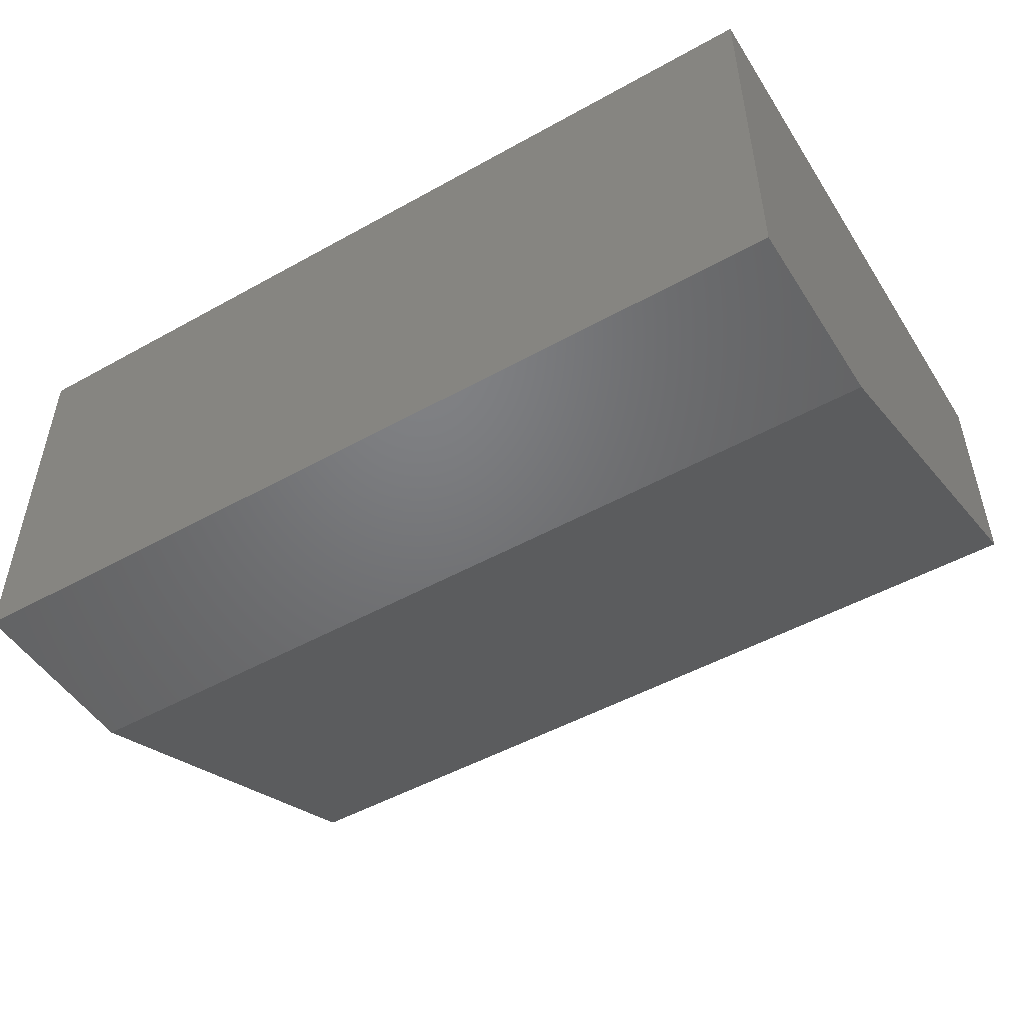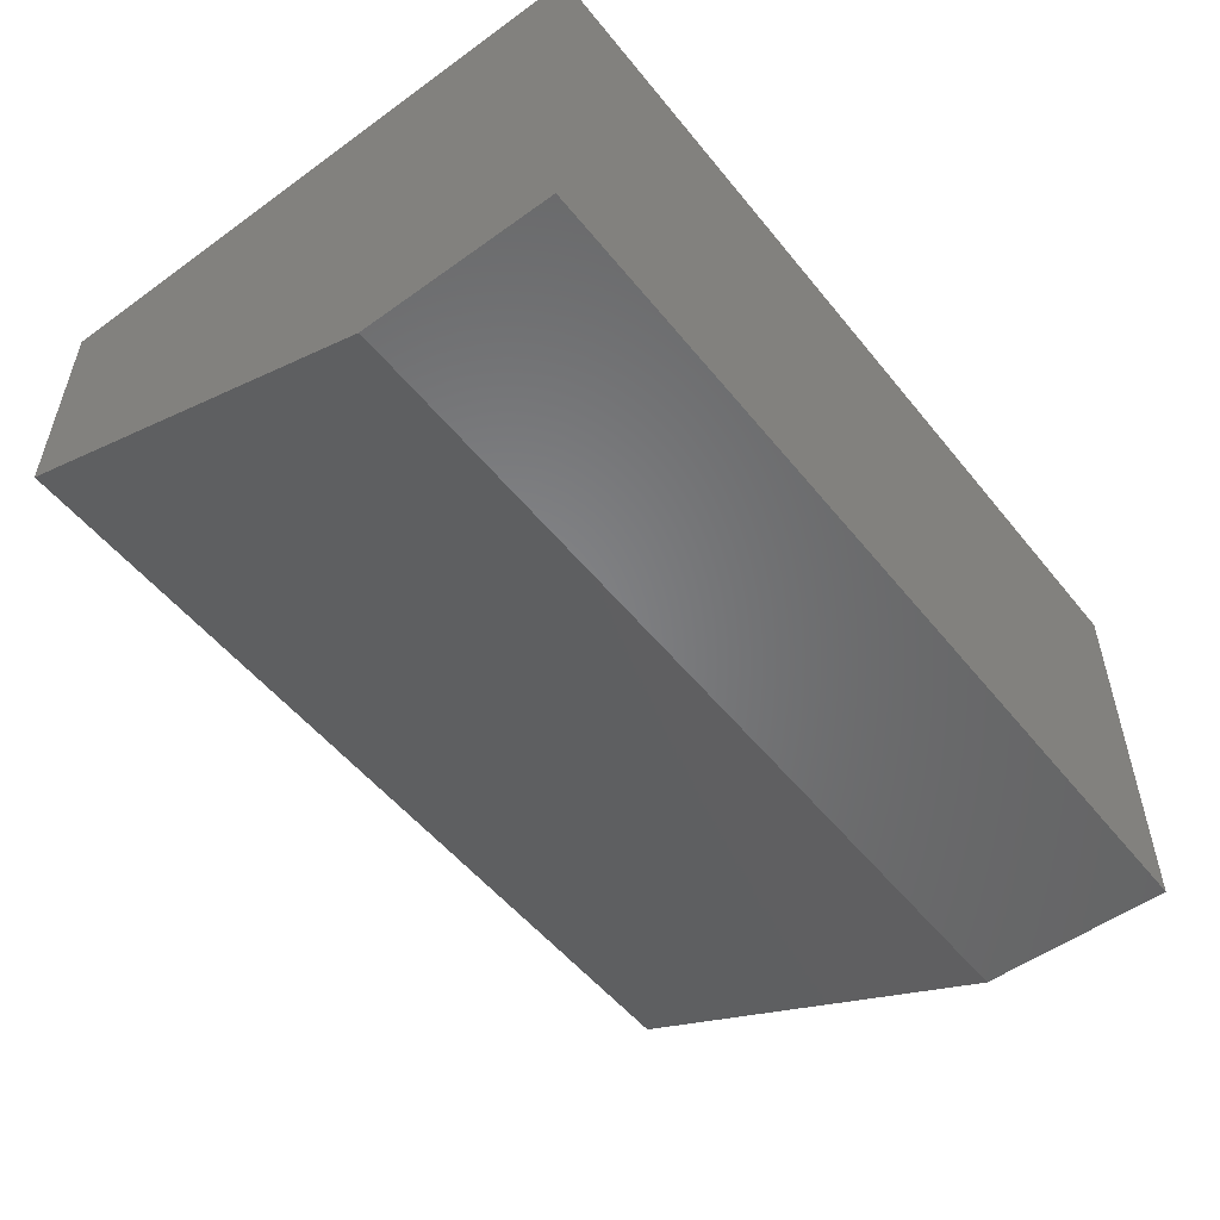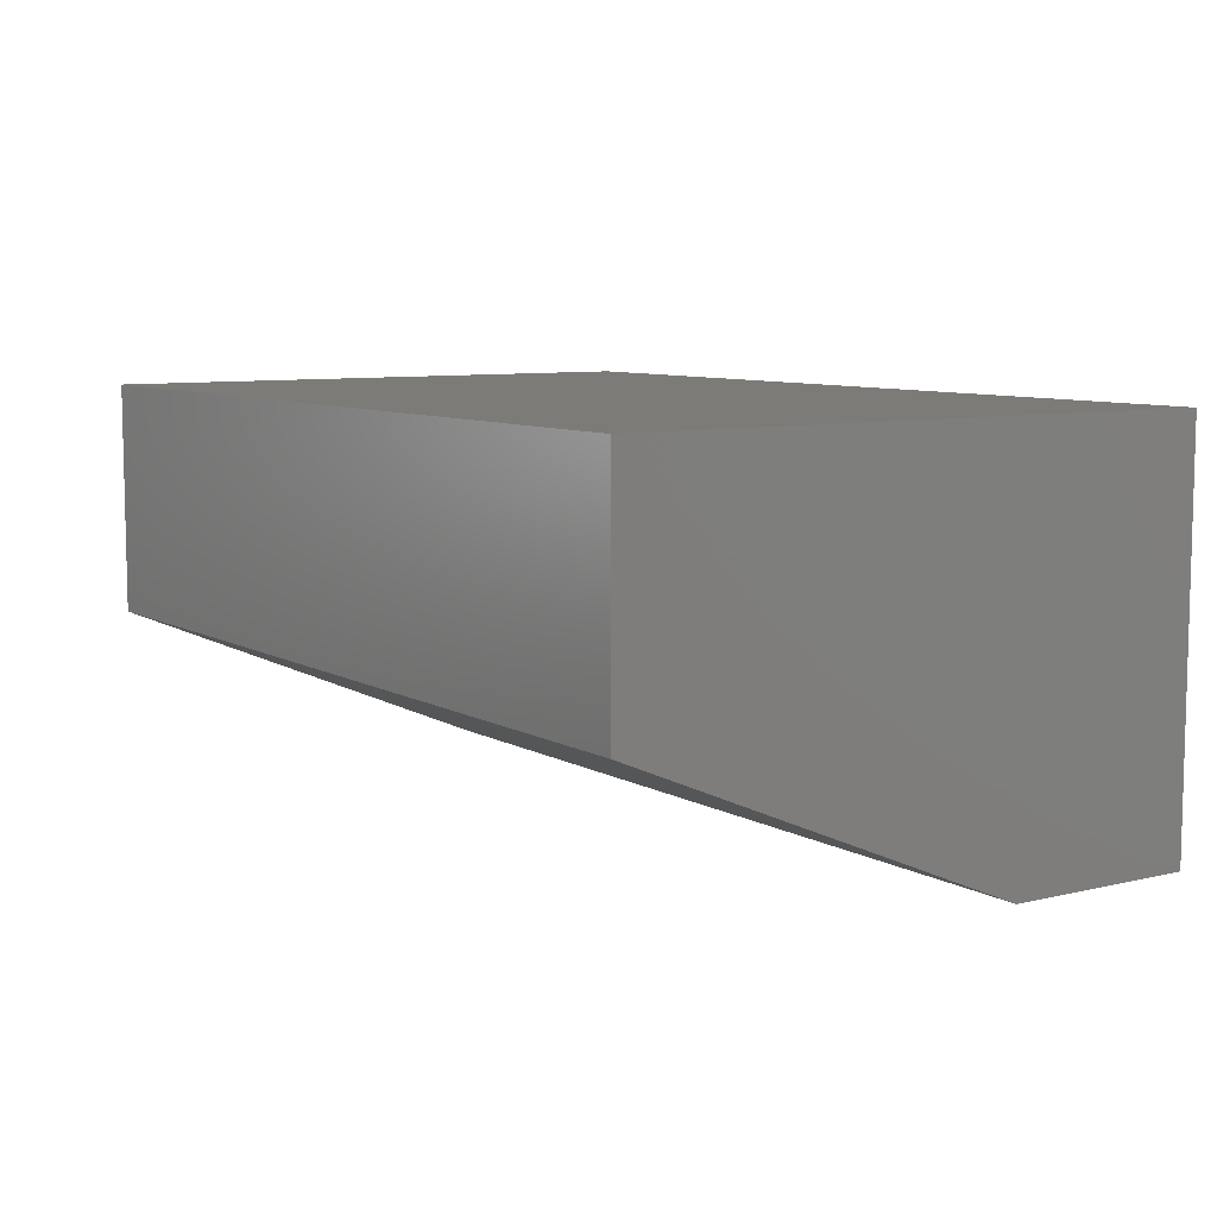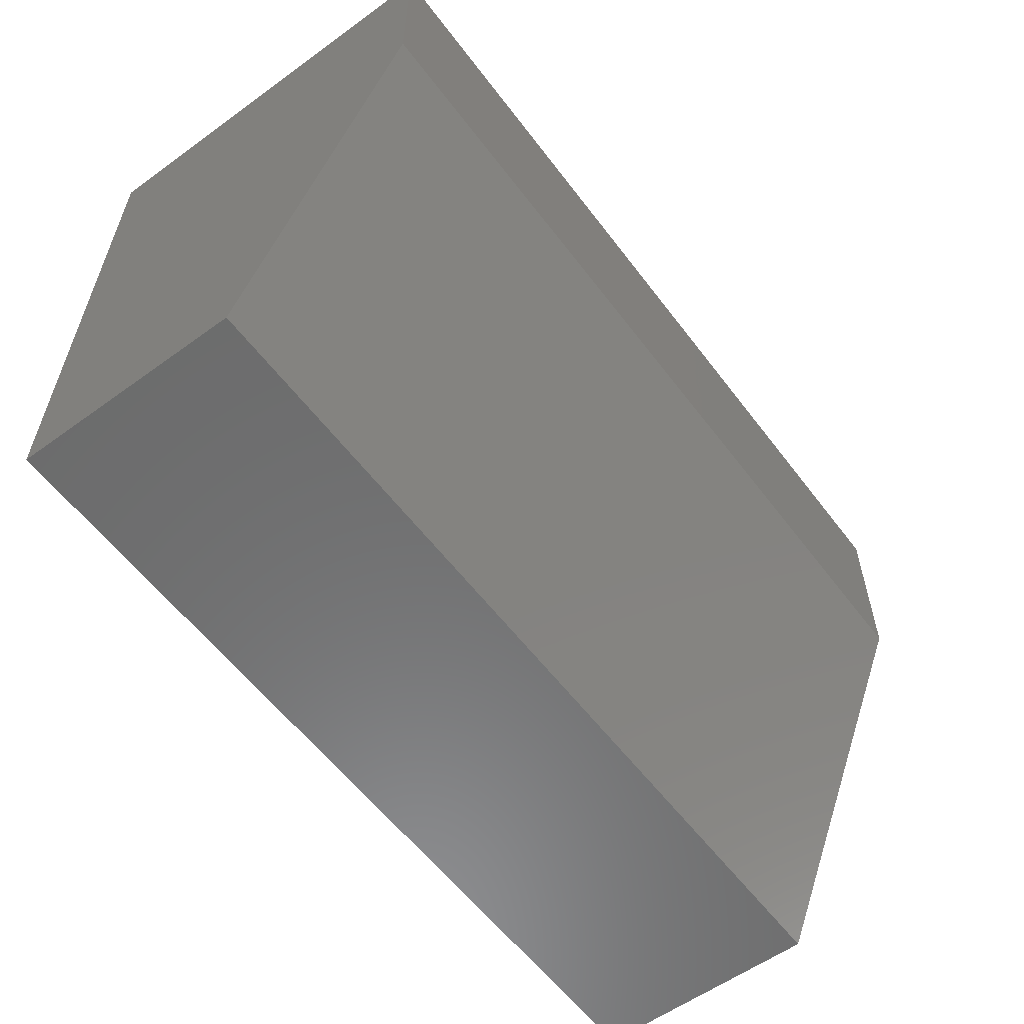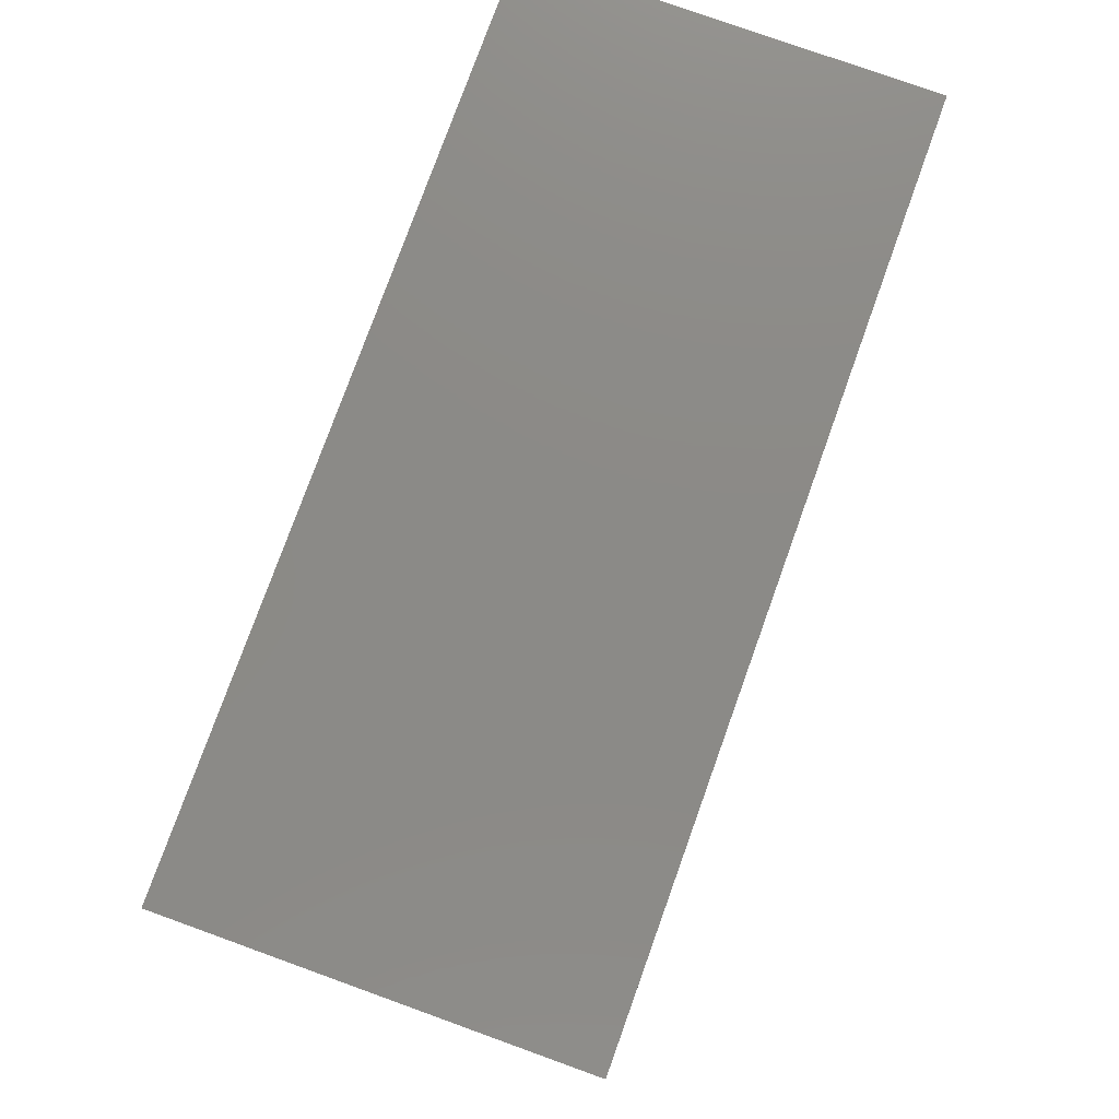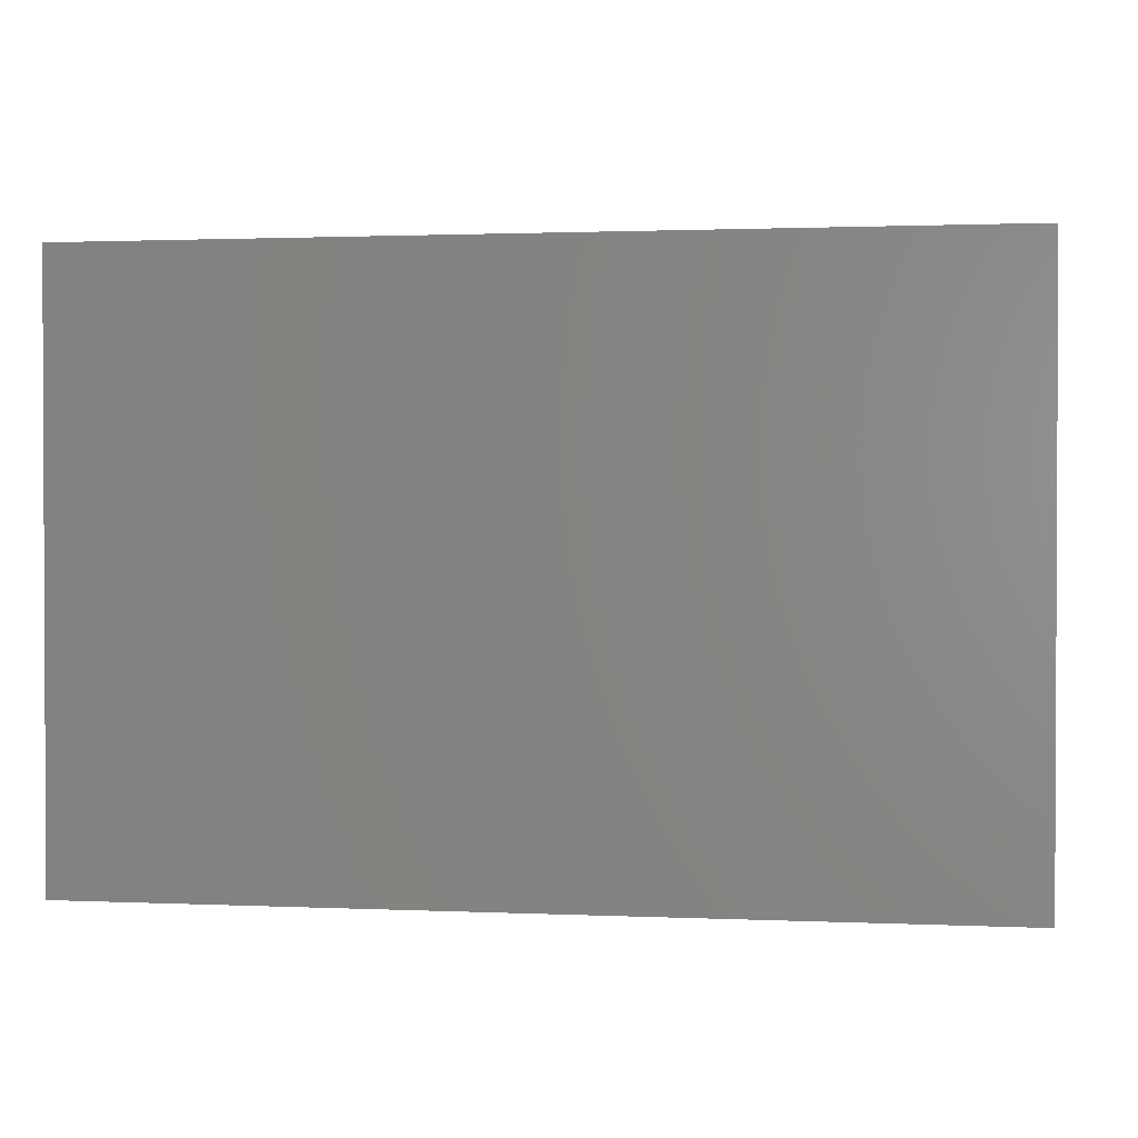
<metadata>
{"format":"stl","ext":"stl","renderer":"f3d","projection":"perspective","resolution":1024,"background":"white","views":[{"elev":-49.8,"azim":31.5,"up":"+Y"},{"elev":-52.9,"azim":-52.2,"up":"+Y"},{"elev":8.1,"azim":-123.7,"up":"+Y"},{"elev":-58.2,"azim":-53.2,"up":"+Z"},{"elev":78.0,"azim":-70.2,"up":"+Z"},{"elev":1.4,"azim":-170.9,"up":"+Z"}]}
</metadata>
<code>
# stl→obj: 10 verts, 16 faces
v -0.75 -0.3359 0.3359
v 2.057e-17 -0.3359 0.3359
v -0.75 -0.3359 0.4974
v 3.046e-17 -0.3359 0.4974
v -0.75 3.381e-33 0.4974
v -0.75 0 0
v -0.75 -0.1953 0
v 3.046e-17 8.327e-17 0.4974
v 0 8.327e-17 -4.592e-17
v 2.168e-17 -0.1953 -4.592e-17
f 1 2 3
f 3 2 4
f 3 5 1
f 1 5 6
f 1 6 7
f 8 4 9
f 9 4 2
f 9 2 10
f 7 6 10
f 10 6 9
f 2 1 10
f 10 1 7
f 6 5 9
f 9 5 8
f 4 8 3
f 3 8 5

</code>
